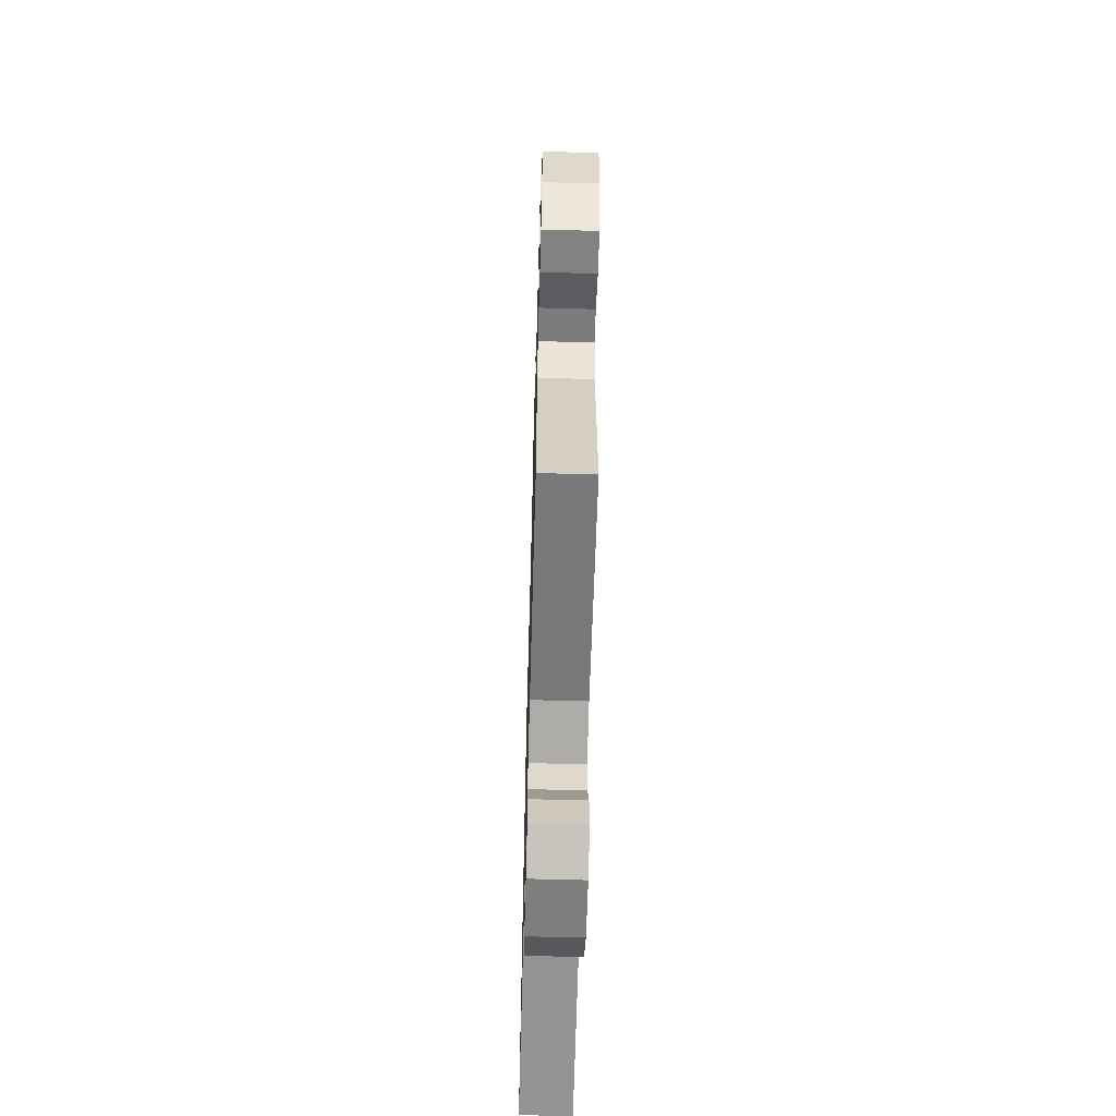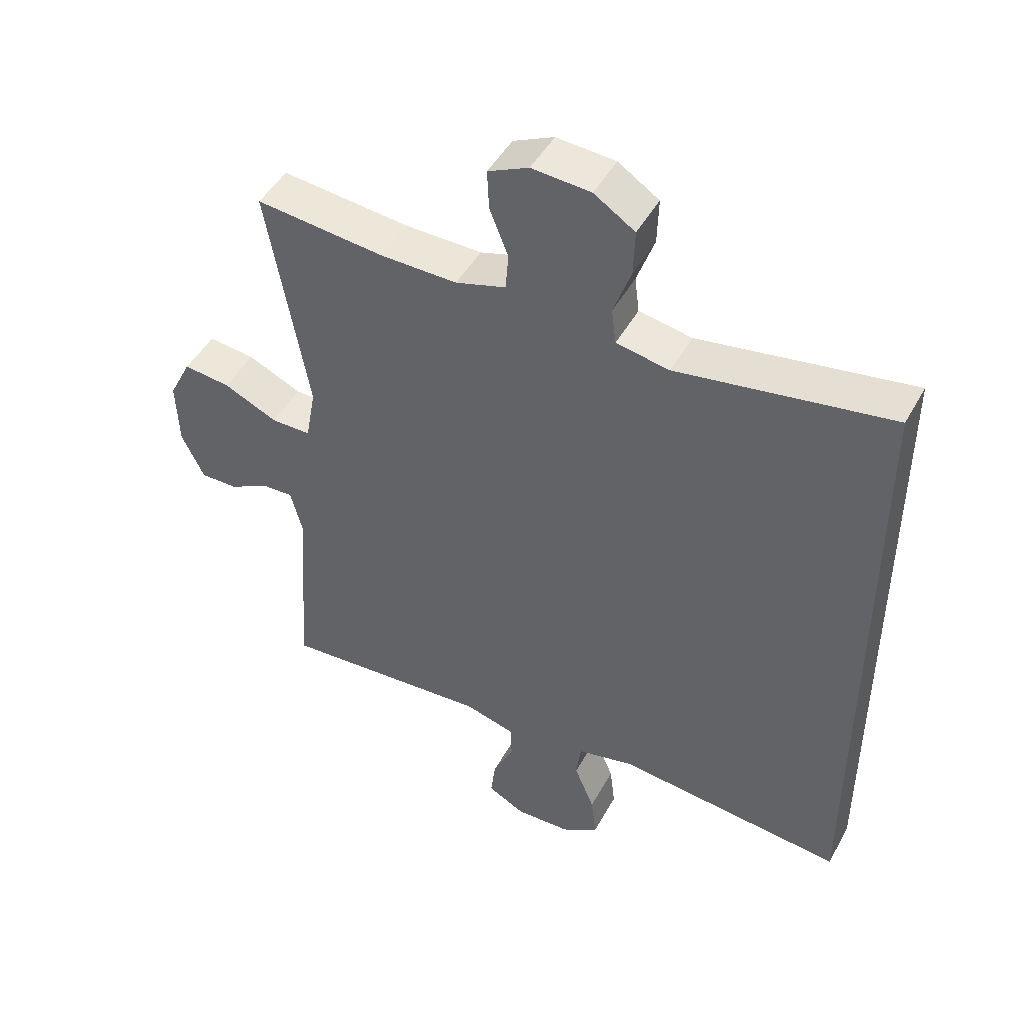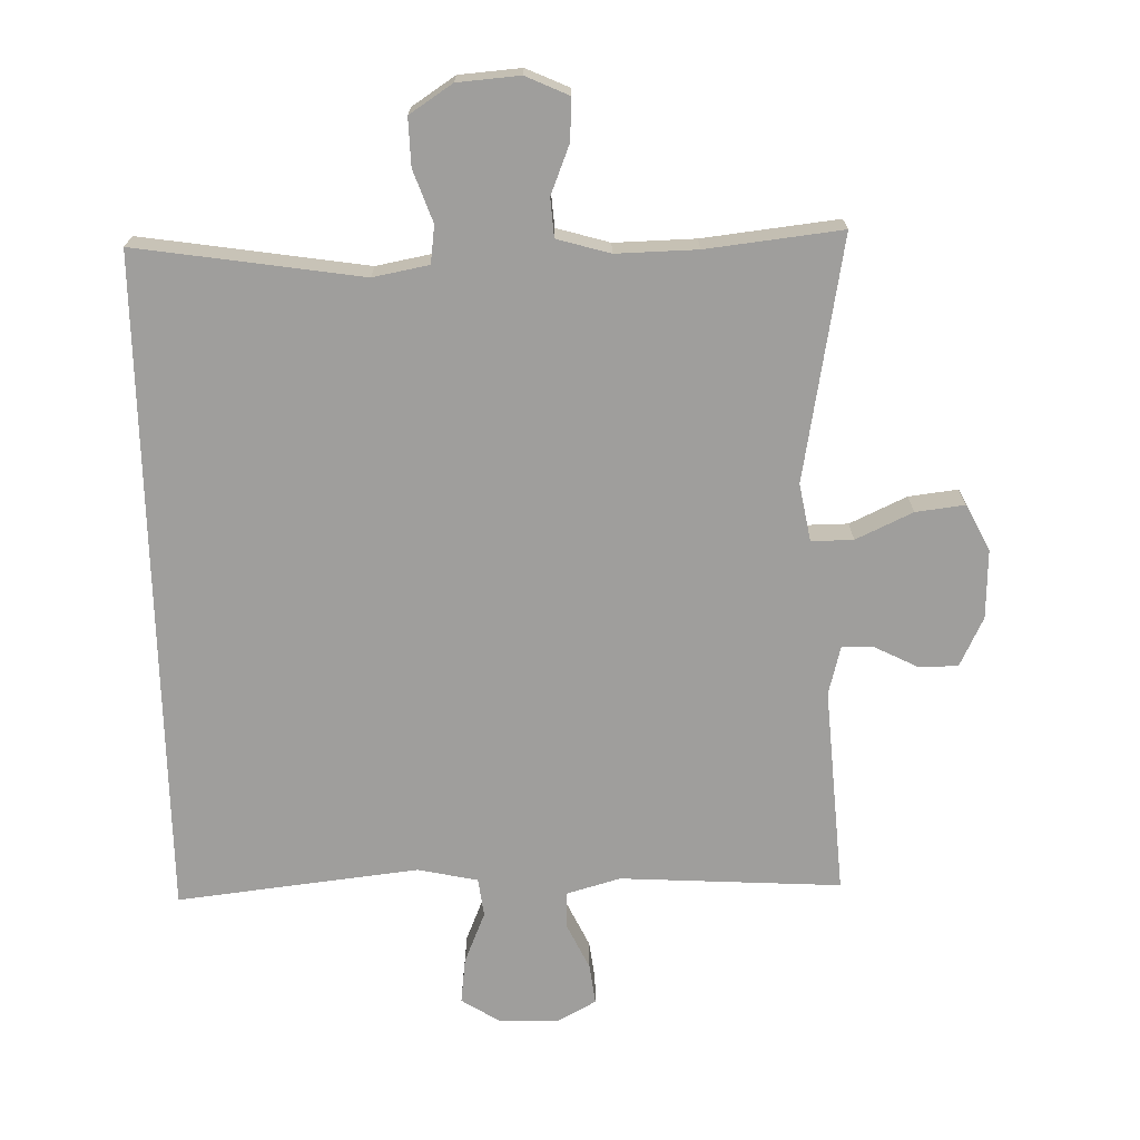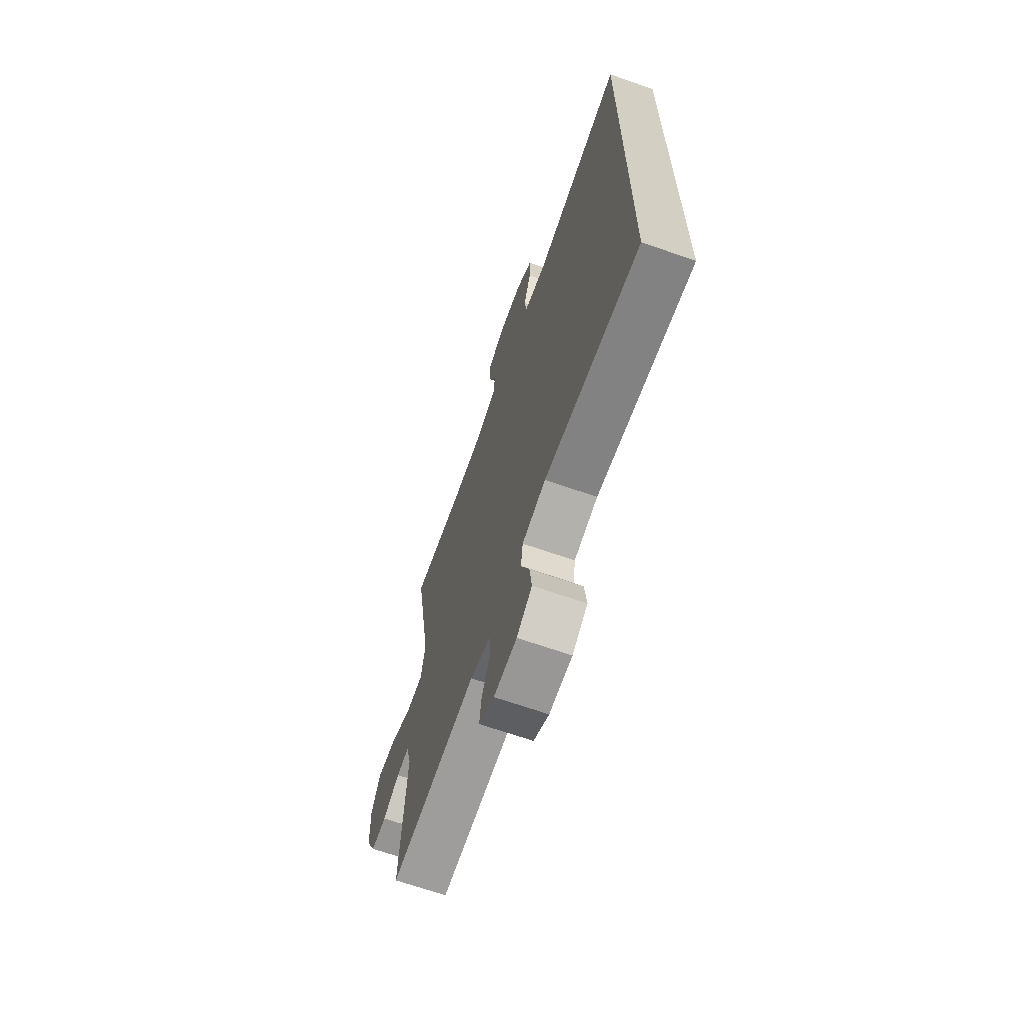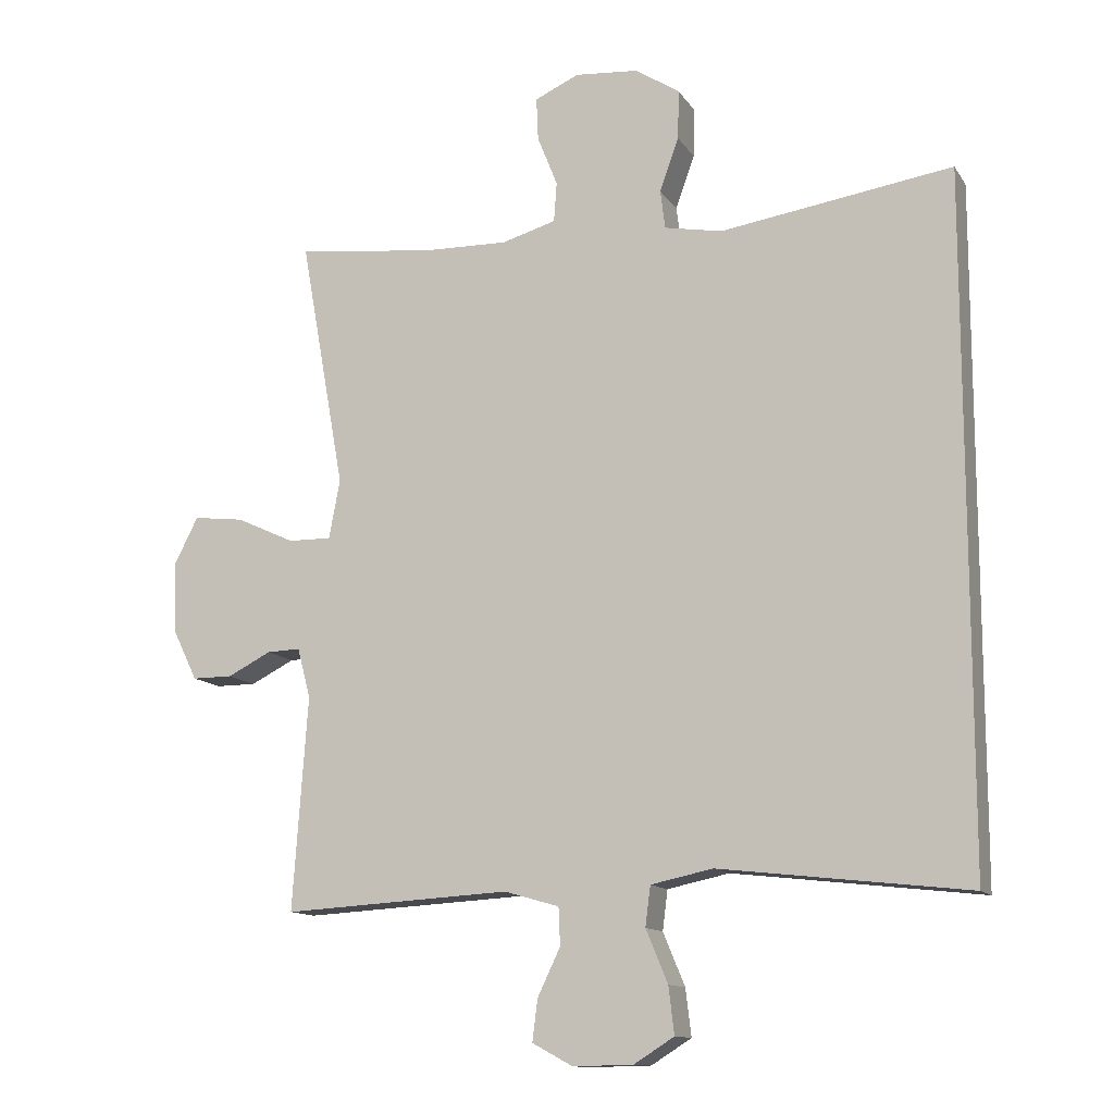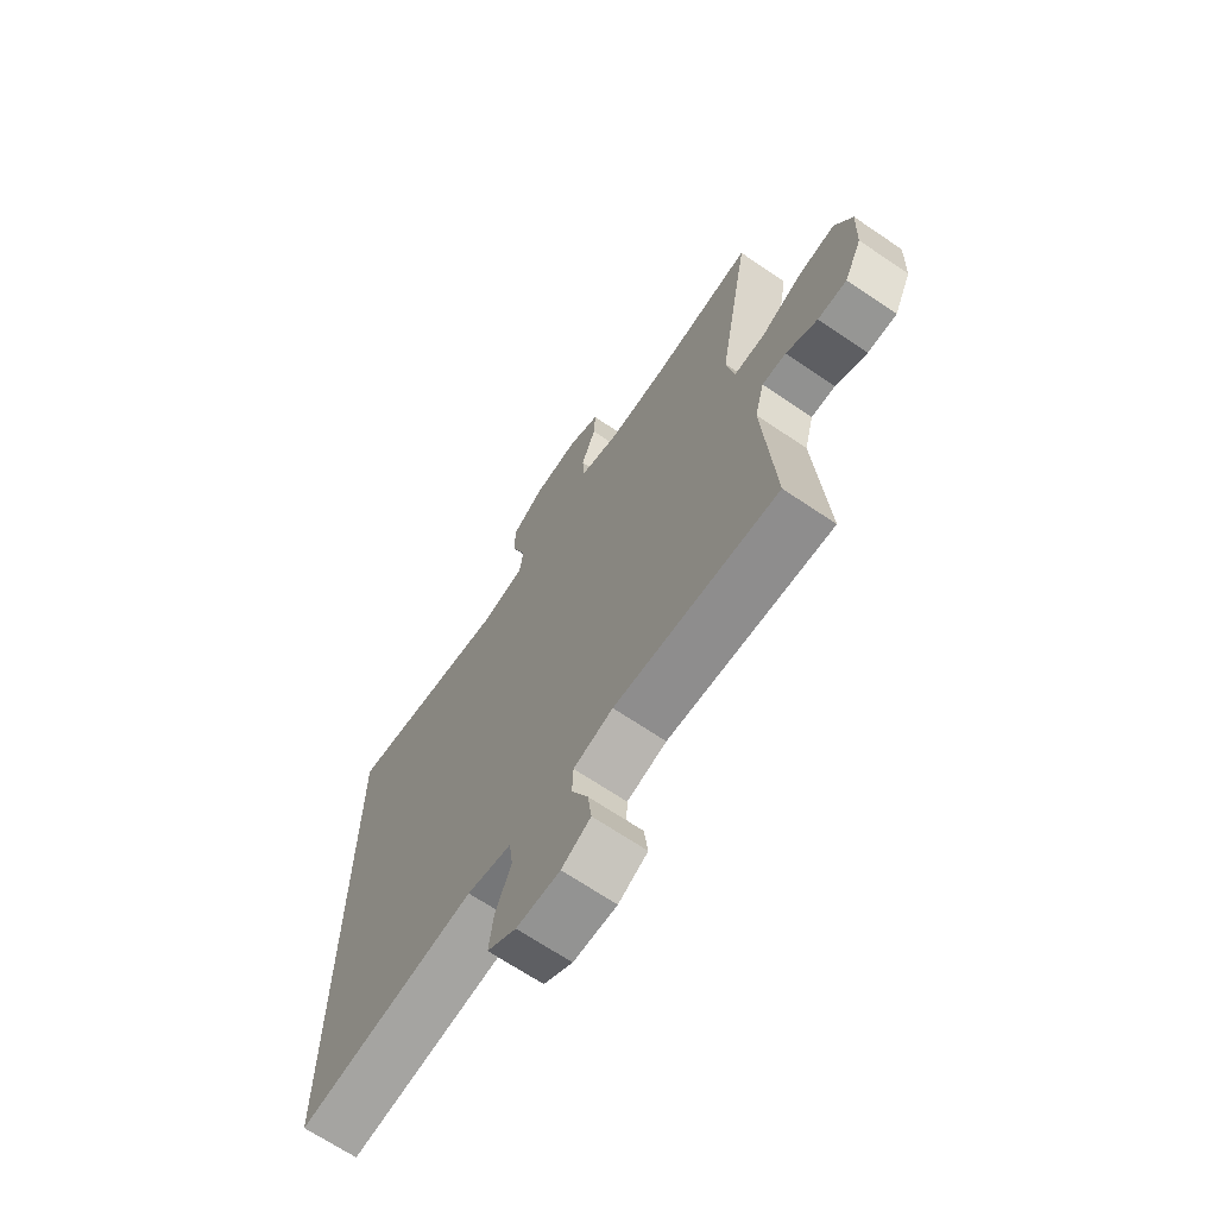
<metadata>
{"format":"obj","ext":"obj","renderer":"f3d","projection":"perspective","resolution":1024,"background":"white","views":[{"elev":-60.7,"azim":88.4,"up":"+Z"},{"elev":46.5,"azim":-152.5,"up":"+Z"},{"elev":-70.9,"azim":1.4,"up":"+Y"},{"elev":-67.2,"azim":-109.3,"up":"+Z"},{"elev":-12.4,"azim":-159.2,"up":"+Z"},{"elev":-67.7,"azim":55.8,"up":"+Z"}]}
</metadata>
<code>
o path1390
v -0.1619 0.0375 -0.4572
v -0.07141 0.0375 -0.4764
v -0.0639 0.0375 -0.5347
v -0.09598 0.0375 -0.6121
v -0.1042 0.0375 -0.6808
v -0.04549 0.0375 -0.7178
v 0.04247 0.0375 -0.7196
v 0.1016 0.0375 -0.6875
v 0.09388 0.0375 -0.6267
v 0.06056 0.0375 -0.557
v 0.06296 0.0375 -0.5021
v 0.1433 0.0375 -0.4792
v 0.4759 0.0375 -0.4985
v 0.454 0.0375 -0.1863
v 0.4731 0.0375 -0.1132
v 0.522 0.0375 -0.1148
v 0.586 0.0375 -0.1472
v 0.645 0.0375 -0.1471
v 0.6809 0.0375 -0.073
v 0.6847 0.0375 0.03121
v 0.6496 0.0375 0.1002
v 0.5755 0.0375 0.09124
v 0.4898 0.0375 0.05153
v 0.4267 0.0375 0.05084
v 0.4108 0.0375 0.1375
v 0.4759 0.0375 0.5034
v 0.2718 0.0375 0.4802
v 0.1497 0.0375 0.4774
v 0.07001 0.0375 0.5004
v 0.06577 0.0375 0.5588
v 0.09523 0.0375 0.6328
v 0.09803 0.0375 0.6955
v 0.03352 0.0375 0.7247
v -0.06011 0.0375 0.7173
v -0.1249 0.0375 0.6746
v -0.1229 0.0375 0.6027
v -0.09498 0.0375 0.5247
v -0.1022 0.0375 0.4679
v -0.1866 0.0375 0.452
v -0.5258 0.0375 0.5034
v -0.5258 0.0375 -0.4985
v -0.1619 -0.0375 -0.4572
v -0.07141 -0.0375 -0.4764
v -0.0639 -0.0375 -0.5347
v -0.09598 -0.0375 -0.6121
v -0.1042 -0.0375 -0.6808
v -0.04549 -0.0375 -0.7178
v 0.04247 -0.0375 -0.7196
v 0.1016 -0.0375 -0.6875
v 0.09388 -0.0375 -0.6267
v 0.06056 -0.0375 -0.557
v 0.06296 -0.0375 -0.5021
v 0.1433 -0.0375 -0.4792
v 0.4759 -0.0375 -0.4985
v 0.454 -0.0375 -0.1863
v 0.4731 -0.0375 -0.1132
v 0.522 -0.0375 -0.1148
v 0.586 -0.0375 -0.1472
v 0.645 -0.0375 -0.1471
v 0.6809 -0.0375 -0.073
v 0.6847 -0.0375 0.03121
v 0.6496 -0.0375 0.1002
v 0.5755 -0.0375 0.09124
v 0.4898 -0.0375 0.05153
v 0.4267 -0.0375 0.05084
v 0.4108 -0.0375 0.1375
v 0.4759 -0.0375 0.5034
v 0.2718 -0.0375 0.4802
v 0.1497 -0.0375 0.4774
v 0.07001 -0.0375 0.5004
v 0.06577 -0.0375 0.5588
v 0.09523 -0.0375 0.6328
v 0.09803 -0.0375 0.6955
v 0.03352 -0.0375 0.7247
v -0.06011 -0.0375 0.7173
v -0.1249 -0.0375 0.6746
v -0.1229 -0.0375 0.6027
v -0.09498 -0.0375 0.5247
v -0.1022 -0.0375 0.4679
v -0.1866 -0.0375 0.452
v -0.5258 -0.0375 0.5034
v -0.5258 -0.0375 -0.4985
v 0.6809 0.0375 -0.073
v 0.6847 0.0375 0.03121
v 0.6496 0.0375 0.1002
v 0.6496 0.0375 0.1002
v 0.645 0.0375 -0.1471
v 0.645 0.0375 -0.1471
v 0.5755 0.0375 0.09124
v 0.586 0.0375 -0.1472
v 0.522 0.0375 -0.1148
v 0.4898 0.0375 0.05153
v 0.4731 0.0375 -0.1132
v 0.4731 0.0375 -0.1132
v 0.4267 0.0375 0.05084
v 0.4267 0.0375 0.05084
v 0.454 0.0375 -0.1863
v 0.4759 0.0375 -0.4985
v 0.4759 0.0375 -0.4985
v 0.4108 0.0375 0.1375
v 0.4759 0.0375 0.5034
v 0.4759 0.0375 0.5034
v 0.2718 0.0375 0.4802
v 0.1497 0.0375 0.4774
v 0.1433 0.0375 -0.4792
v 0.07001 0.0375 0.5004
v 0.07001 0.0375 0.5004
v 0.06296 0.0375 -0.5021
v 0.06296 0.0375 -0.5021
v 0.04247 0.0375 -0.7196
v 0.1016 0.0375 -0.6875
v 0.1016 0.0375 -0.6875
v 0.09388 0.0375 -0.6267
v 0.09523 0.0375 0.6328
v 0.09803 0.0375 0.6955
v 0.09803 0.0375 0.6955
v 0.03352 0.0375 0.7247
v 0.06577 0.0375 0.5588
v 0.06056 0.0375 -0.557
v -0.04549 0.0375 -0.7178
v -0.06011 0.0375 0.7173
v -0.1042 0.0375 -0.6808
v -0.1042 0.0375 -0.6808
v -0.1249 0.0375 0.6746
v -0.09598 0.0375 -0.6121
v -0.0639 0.0375 -0.5347
v -0.07141 0.0375 -0.4764
v -0.07141 0.0375 -0.4764
v -0.1619 0.0375 -0.4572
v -0.09498 0.0375 0.5247
v -0.1022 0.0375 0.4679
v -0.1022 0.0375 0.4679
v -0.1229 0.0375 0.6027
v -0.1866 0.0375 0.452
v -0.5258 0.0375 -0.4985
v -0.5258 0.0375 -0.4985
v -0.5258 0.0375 0.5034
v -0.5258 0.0375 0.5034
v 0.6809 -0.0375 -0.073
v 0.6847 -0.0375 0.03121
v 0.6496 -0.0375 0.1002
v 0.6496 -0.0375 0.1002
v 0.645 -0.0375 -0.1471
v 0.645 -0.0375 -0.1471
v 0.5755 -0.0375 0.09124
v 0.586 -0.0375 -0.1472
v 0.522 -0.0375 -0.1148
v 0.4898 -0.0375 0.05153
v 0.4731 -0.0375 -0.1132
v 0.4731 -0.0375 -0.1132
v 0.4267 -0.0375 0.05084
v 0.4267 -0.0375 0.05084
v 0.454 -0.0375 -0.1863
v 0.4759 -0.0375 -0.4985
v 0.4759 -0.0375 -0.4985
v 0.4108 -0.0375 0.1375
v 0.4759 -0.0375 0.5034
v 0.4759 -0.0375 0.5034
v 0.2718 -0.0375 0.4802
v 0.1497 -0.0375 0.4774
v 0.1433 -0.0375 -0.4792
v 0.07001 -0.0375 0.5004
v 0.07001 -0.0375 0.5004
v 0.06296 -0.0375 -0.5021
v 0.06296 -0.0375 -0.5021
v 0.04247 -0.0375 -0.7196
v 0.1016 -0.0375 -0.6875
v 0.1016 -0.0375 -0.6875
v 0.09388 -0.0375 -0.6267
v 0.09523 -0.0375 0.6328
v 0.09803 -0.0375 0.6955
v 0.09803 -0.0375 0.6955
v 0.03352 -0.0375 0.7247
v 0.06577 -0.0375 0.5588
v 0.06056 -0.0375 -0.557
v -0.04549 -0.0375 -0.7178
v -0.06011 -0.0375 0.7173
v -0.1042 -0.0375 -0.6808
v -0.1042 -0.0375 -0.6808
v -0.1249 -0.0375 0.6746
v -0.09598 -0.0375 -0.6121
v -0.0639 -0.0375 -0.5347
v -0.07141 -0.0375 -0.4764
v -0.07141 -0.0375 -0.4764
v -0.1619 -0.0375 -0.4572
v -0.09498 -0.0375 0.5247
v -0.1022 -0.0375 0.4679
v -0.1022 -0.0375 0.4679
v -0.1229 -0.0375 0.6027
v -0.1866 -0.0375 0.452
v -0.5258 -0.0375 -0.4985
v -0.5258 -0.0375 -0.4985
v -0.5258 -0.0375 0.5034
v -0.5258 -0.0375 0.5034
f 182 164 183
f 153 151 161
f 189 177 180
f 167 169 166
f 159 160 156
f 170 177 174
f 176 169 181
f 187 160 162
f 183 151 185
f 164 161 183
f 175 181 169
f 148 147 145
f 143 139 146
f 141 145 140
f 145 147 139
f 177 170 173
f 181 175 182
f 183 161 151
f 182 175 164
f 149 151 153
f 166 169 176
f 151 149 148
f 191 190 193
f 146 139 147
f 140 145 139
f 185 187 190
f 189 174 177
f 186 162 174
f 185 190 191
f 187 156 160
f 173 170 171
f 151 156 187
f 186 174 189
f 187 162 186
f 153 161 154
f 147 148 149
f 178 176 181
f 185 151 187
f 159 156 157
f 19 20 61 60
f 20 86 142 61
f 88 19 60 144
f 21 22 63 62
f 17 18 59 58
f 16 17 58 57
f 22 23 64 63
f 94 16 57 150
f 23 96 152 64
f 14 15 56 55
f 99 14 55 155
f 25 102 158 66
f 24 25 66 65
f 26 27 68 67
f 27 28 69 68
f 12 13 54 53
f 28 107 163 69
f 109 12 53 165
f 7 112 168 48
f 8 9 50 49
f 31 116 172 72
f 32 33 74 73
f 30 31 72 71
f 9 10 51 50
f 29 30 71 70
f 10 11 52 51
f 6 7 48 47
f 33 34 75 74
f 123 6 47 179
f 34 35 76 75
f 4 5 46 45
f 3 4 45 44
f 128 3 44 184
f 1 2 43 42
f 37 132 188 78
f 36 37 78 77
f 35 36 77 76
f 38 39 80 79
f 136 1 42 192
f 138 41 82 194
f 39 40 81 80
f 126 127 108
f 97 105 95
f 133 124 121
f 111 110 113
f 103 100 104
f 114 118 121
f 120 125 113
f 131 106 104
f 127 129 95
f 108 127 105
f 119 113 125
f 92 89 91
f 87 90 83
f 85 84 89
f 89 83 91
f 121 117 114
f 125 126 119
f 127 95 105
f 126 108 119
f 93 97 95
f 110 120 113
f 95 92 93
f 135 137 134
f 90 91 83
f 84 83 89
f 129 134 131
f 133 121 118
f 130 118 106
f 129 135 134
f 131 104 100
f 117 115 114
f 95 131 100
f 130 133 118
f 131 130 106
f 97 98 105
f 91 93 92
f 122 125 120
f 129 131 95
f 103 101 100

</code>
